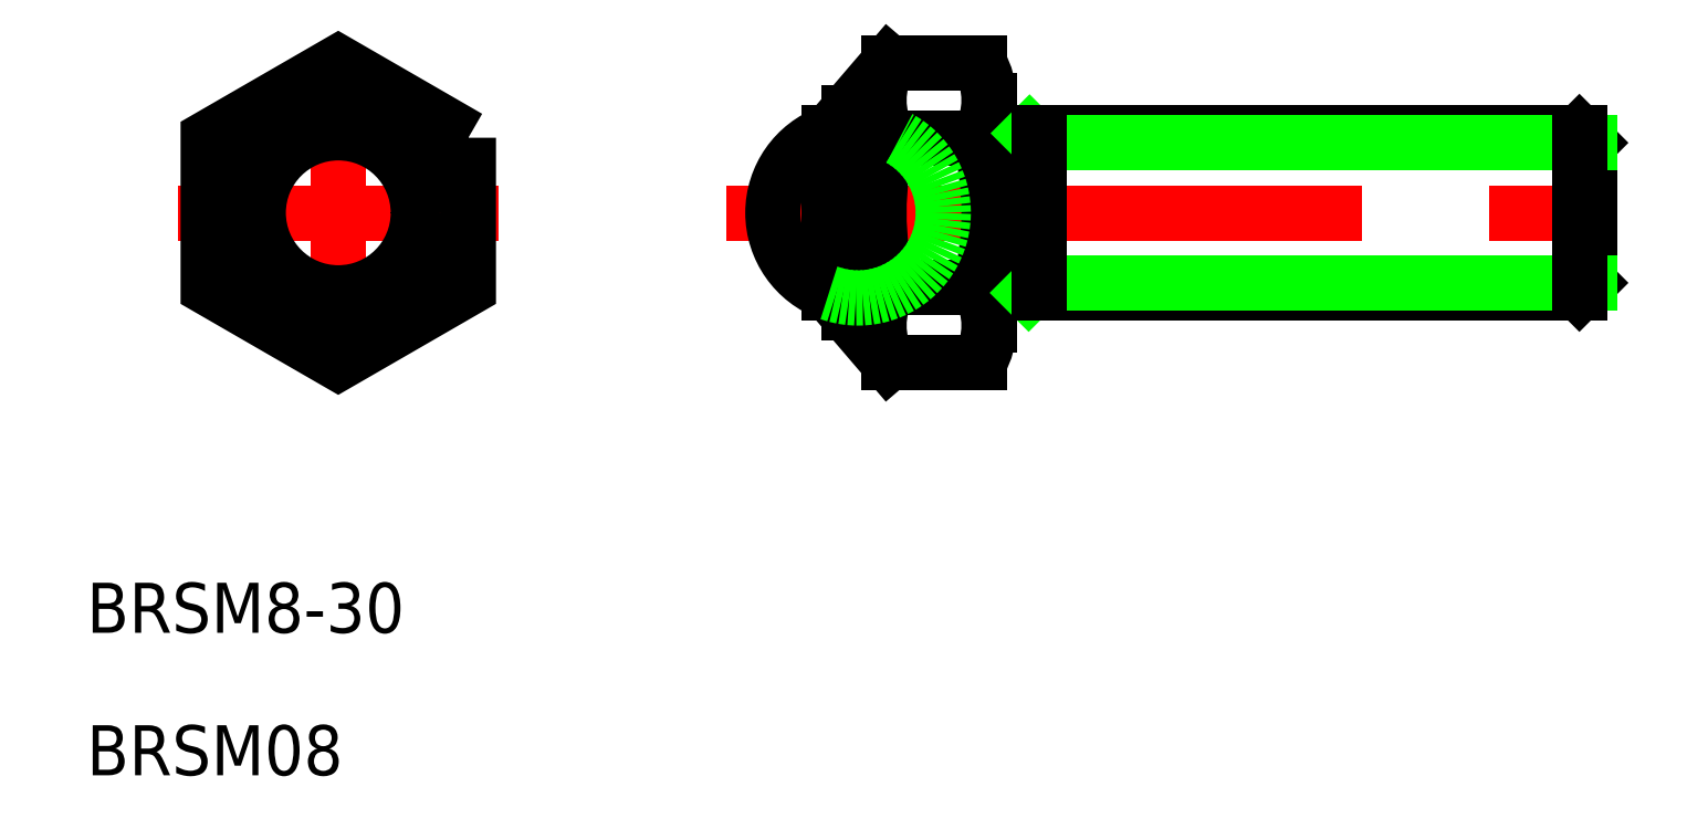
<metadata>
{"format":"dxf","ext":"dxf","renderer":"ezdxf+matplotlib","layout":"modelspace","background":"white","min_lineweight":24,"dpi":150}
</metadata>
<code>
0
SECTION
2
ENTITIES
0
LINE
8
CENTER
10
502.1
20
455.8
30
0
11
502.1
21
471.8
31
0
0
LINE
8
CENTER
10
494.1
20
463.8
30
0
11
510.1
21
463.8
31
0
0
POLYLINE
8
0
66
     1
10
0
20
0
30
0
70
     1
0
VERTEX
8
0
10
508.6
20
467.5
30
0
0
VERTEX
8
0
10
502.1
20
471.3
30
0
0
VERTEX
8
0
10
495.6
20
467.5
30
0
0
VERTEX
8
0
10
495.6
20
460
30
0
0
VERTEX
8
0
10
502.1
20
456.3
30
0
0
VERTEX
8
0
10
508.6
20
460
30
0
0
SEQEND
8
0
0
LINE
8
CENTER
10
521.5
20
463.8
30
0
11
566.6
21
463.8
31
0
0
LINE
8
0
10
564.6
20
467.3
30
0
11
564.6
21
460.3
31
0
0
LINE
8
0
10
534.6
20
469.4
30
0
11
534.6
21
458.1
31
0
0
LINE
8
0
10
529.6
20
471.3
30
0
11
534.1
21
471.3
31
0
0
LINE
8
0
10
526.6
20
467.8
30
0
11
526.6
21
459.8
31
0
0
LINE
8
0
10
527.6
20
468.8
30
0
11
527.6
21
458.8
31
0
0
LINE
8
0
10
529.6
20
467.5
30
0
11
534.1
21
467.5
31
0
0
ARC
8
0
10
543.5
20
463.8
30
0
40
14.33
50
164.8
51
195.2
0
ARC
8
0
10
532.9
20
458.1
30
0
40
3.771
50
150.2
51
209.8
0
ARC
8
0
10
532.9
20
469.4
30
0
40
3.771
50
150.2
51
209.8
0
ARC
8
0
10
530.9
20
469.4
30
0
40
3.771
50
330.2
51
29.84
0
ARC
8
0
10
520.3
20
463.8
30
0
40
14.33
50
344.8
51
15.18
0
ARC
8
0
10
530.9
20
458.1
30
0
40
3.771
50
330.2
51
29.84
0
LINE
8
0
10
529.6
20
460
30
0
11
534.1
21
460
31
0
0
LINE
8
0
10
529.6
20
456.3
30
0
11
534.1
21
456.3
31
0
0
LINE
8
0
10
534.6
20
467.8
30
0
11
564.1
21
467.8
31
0
0
LINE
8
0
10
564.1
20
459.8
30
0
11
534.6
21
459.8
31
0
0
LINE
8
0
10
564.1
20
467.8
30
0
11
564.6
21
467.3
31
0
0
LINE
8
0
10
564.6
20
460.3
30
0
11
564.1
21
459.8
31
0
0
LINE
8
0
10
564.6
20
467.3
30
0
11
537.1
21
467.3
31
0
0
LINE
8
0
10
564.6
20
460.3
30
0
11
537.1
21
460.3
31
0
0
LINE
8
0
10
564.1
20
467.8
30
0
11
564.1
21
459.8
31
0
0
LINE
8
0
10
536.7
20
467.8
30
0
11
537.2
21
467.3
31
0
0
LINE
8
0
10
537.1
20
460.3
30
0
11
536.6
21
459.8
31
0
0
LINE
8
0
10
537.1
20
467.8
30
0
11
537.1
21
459.8
31
0
0
TEXT
8
0
10
489.5
20
442.8
30
0
40
2.5
1
BRSM8-30
0
TEXT
8
0
10
489.5
20
435.7
30
0
40
2.5
1
BRSM08
0
LINE
8
0
10
526.6
20
459.8
30
0
11
529.6
21
456.3
31
0
0
ARC
8
0
10
528.1
20
463.8
30
0
40
4.257
50
110
51
250
0
LINE
8
0
10
526.6
20
467.8
30
0
11
529.6
21
471.3
31
0
0
CIRCLE
8
0
10
502.1
20
463.8
30
0
40
4
0
CIRCLE
8
0
10
502.1
20
463.8
30
0
40
5
0
ARC
8
0
10
528.1
20
463.8
30
0
40
4.257
50
250
51
110
0
ENDSEC
0
EOF

</code>
